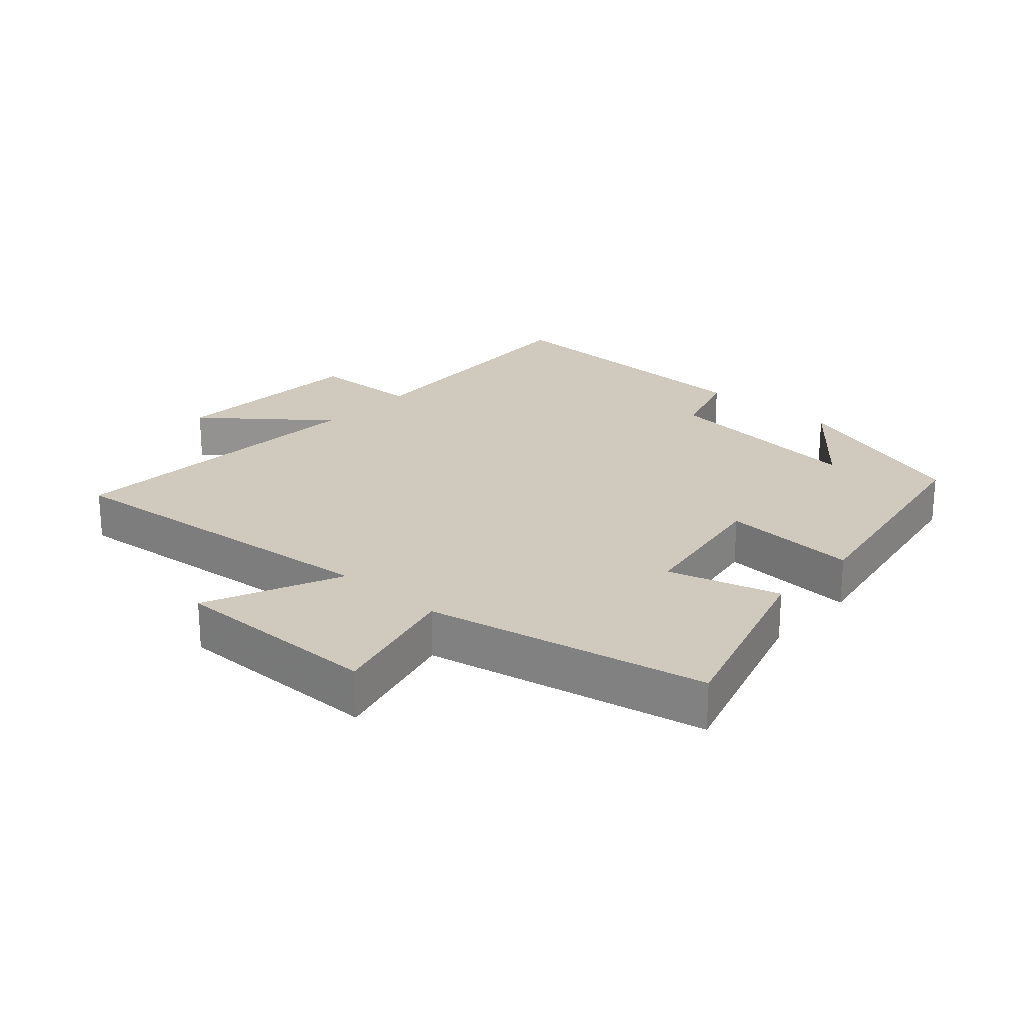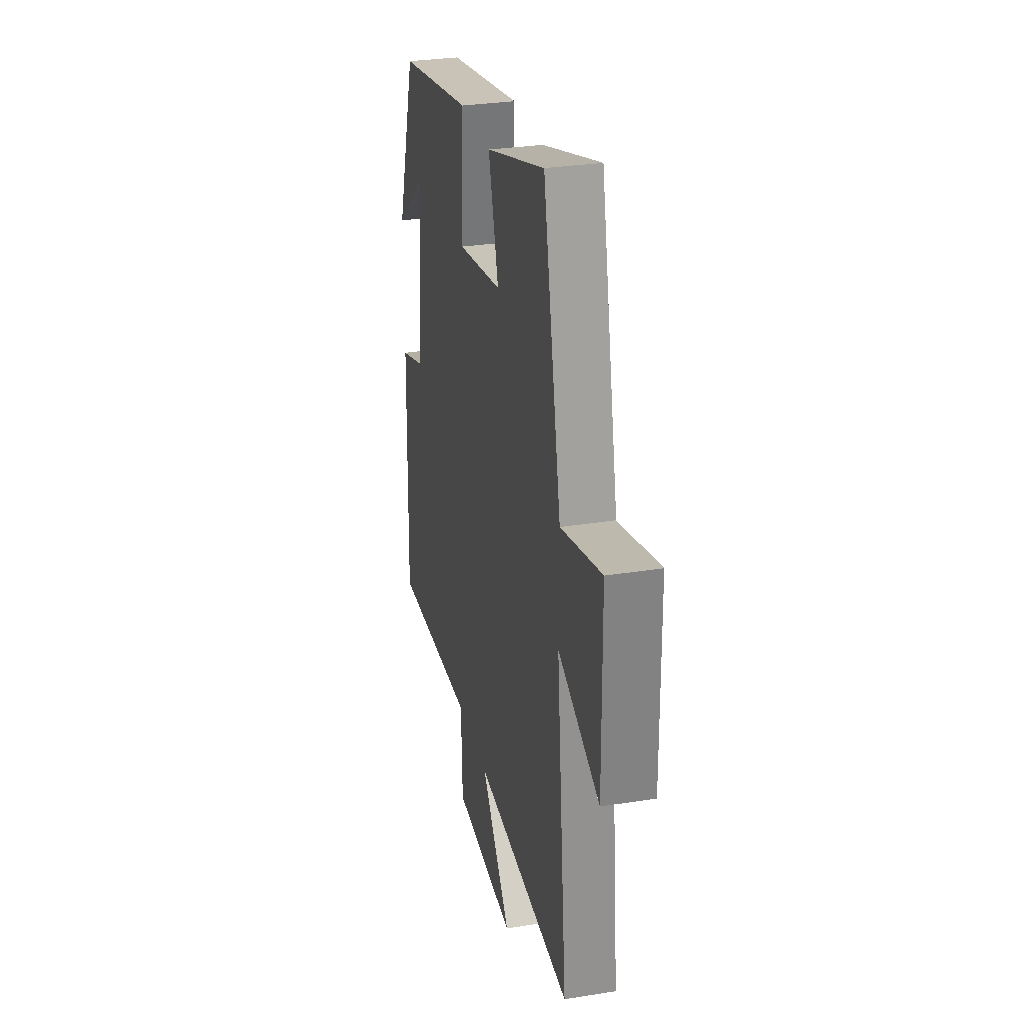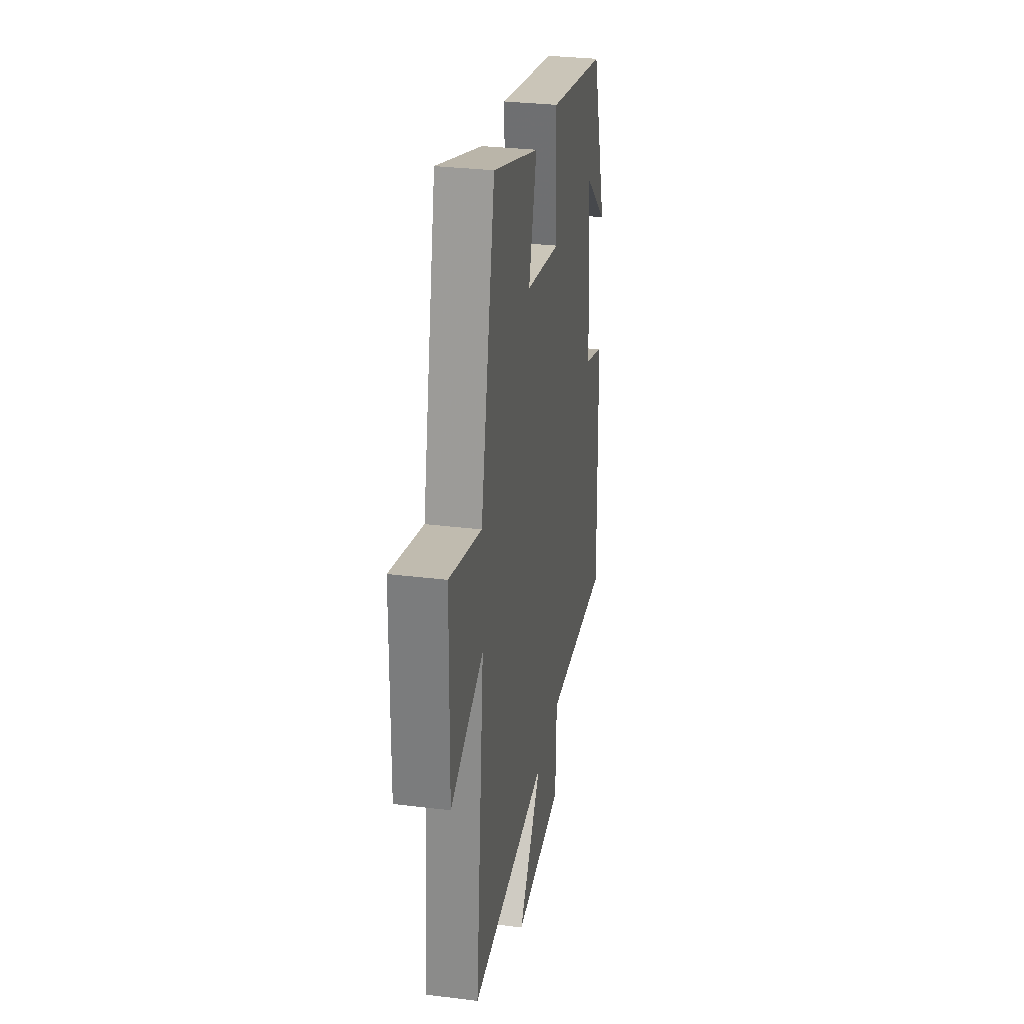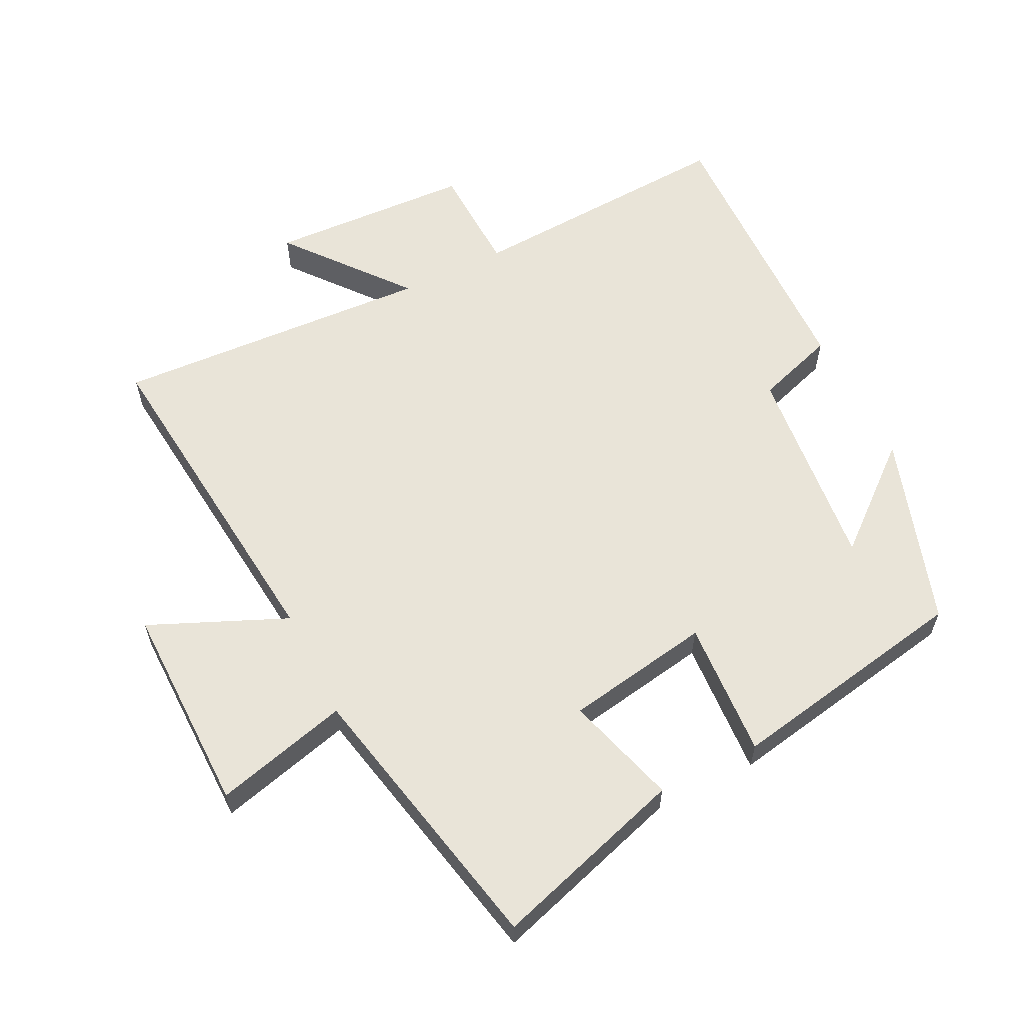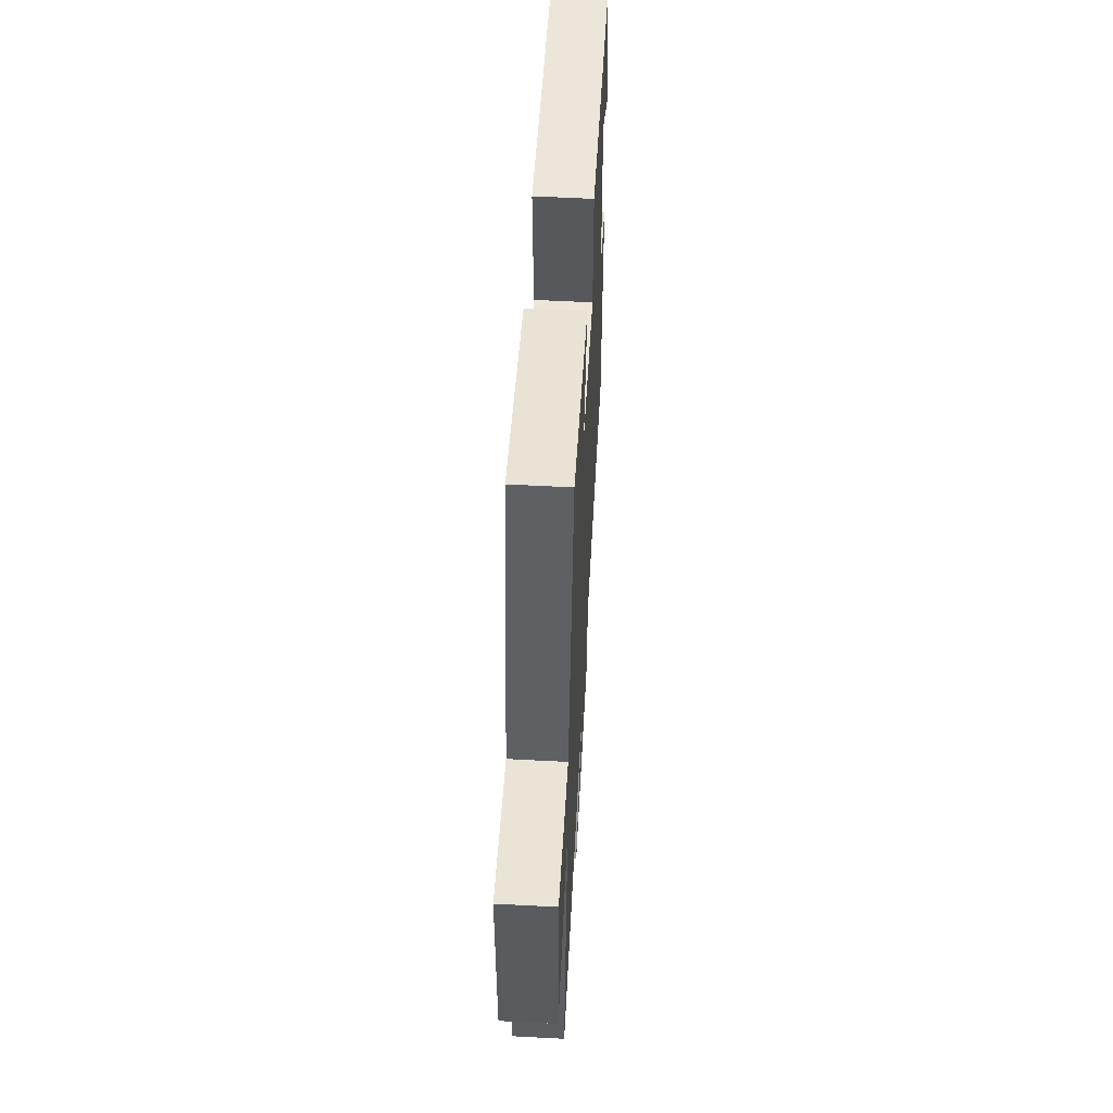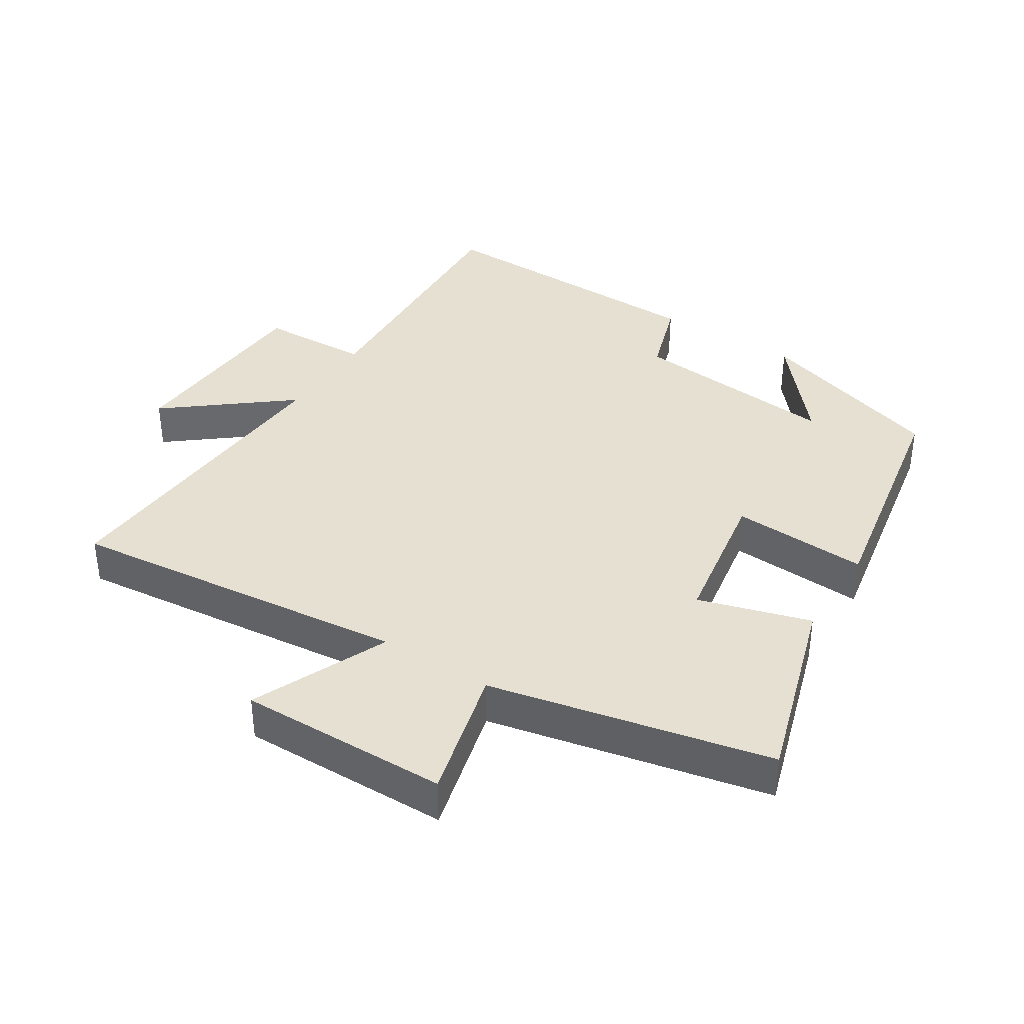
<metadata>
{"format":"obj","ext":"obj","renderer":"f3d","projection":"perspective","resolution":1024,"background":"white","views":[{"elev":23.1,"azim":-47.7,"up":"+Y"},{"elev":30.2,"azim":-103.1,"up":"+Z"},{"elev":30.4,"azim":-79.9,"up":"+Z"},{"elev":59.8,"azim":-26.4,"up":"+Y"},{"elev":58.1,"azim":-86.9,"up":"+Z"},{"elev":37.6,"azim":-57.5,"up":"+Y"}]}
</metadata>
<code>
v 0.511 0.07 -0.524
v 0.099 0.07 -0.5
v 0.093 0.07 -0.667
v -0.215 0.07 -0.681
v -0.069 0.07 -0.5
v -0.554 0.07 -0.526
v -0.5 0.07 -0.009
v -0.706 0.07 -0.098
v -0.702 0.07 0.22
v -0.5 0.07 0.167
v -0.41 0.07 0.591
v -0.119 0.07 0.5
v -0.169 0.07 0.331
v 0.051 0.07 0.293
v 0.039 0.07 0.5
v 0.406 0.07 0.432
v 0.5 0.07 0.142
v 0.347 0.07 0.27
v 0.379 0.07 -0.046
v 0.5 0.07 -0.086
v 0.511 0 -0.524
v 0.099 0 -0.5
v 0.093 0 -0.667
v -0.215 0 -0.681
v -0.069 0 -0.5
v -0.554 0 -0.526
v -0.5 0 -0.009
v -0.706 0 -0.098
v -0.702 0 0.22
v -0.5 0 0.167
v -0.41 0 0.591
v -0.119 0 0.5
v -0.169 0 0.331
v 0.051 0 0.293
v 0.039 0 0.5
v 0.406 0 0.432
v 0.5 0 0.142
v 0.347 0 0.27
v 0.379 0 -0.046
v 0.5 0 -0.086
f 19 20 1 2
f 18 19 2
f 16 17 18
f 14 15 16 18
f 14 18 2
f 13 14 2 3
f 10 11 12 13
f 10 13 3
f 7 8 9 10
f 7 10 3
f 5 6 7
f 5 7 3
f 3 4 5
f 22 21 40 39
f 22 39 38
f 38 37 36
f 38 36 35 34
f 22 38 34
f 23 22 34 33
f 33 32 31 30
f 23 33 30
f 30 29 28 27
f 23 30 27
f 27 26 25
f 23 27 25
f 25 24 23
f 1 21 22 2
f 2 22 23 3
f 3 23 24 4
f 4 24 25 5
f 5 25 26 6
f 6 26 27 7
f 7 27 28 8
f 8 28 29 9
f 9 29 30 10
f 10 30 31 11
f 11 31 32 12
f 12 32 33 13
f 13 33 34 14
f 14 34 35 15
f 15 35 36 16
f 16 36 37 17
f 17 37 38 18
f 18 38 39 19
f 19 39 40 20
f 20 40 21 1

</code>
